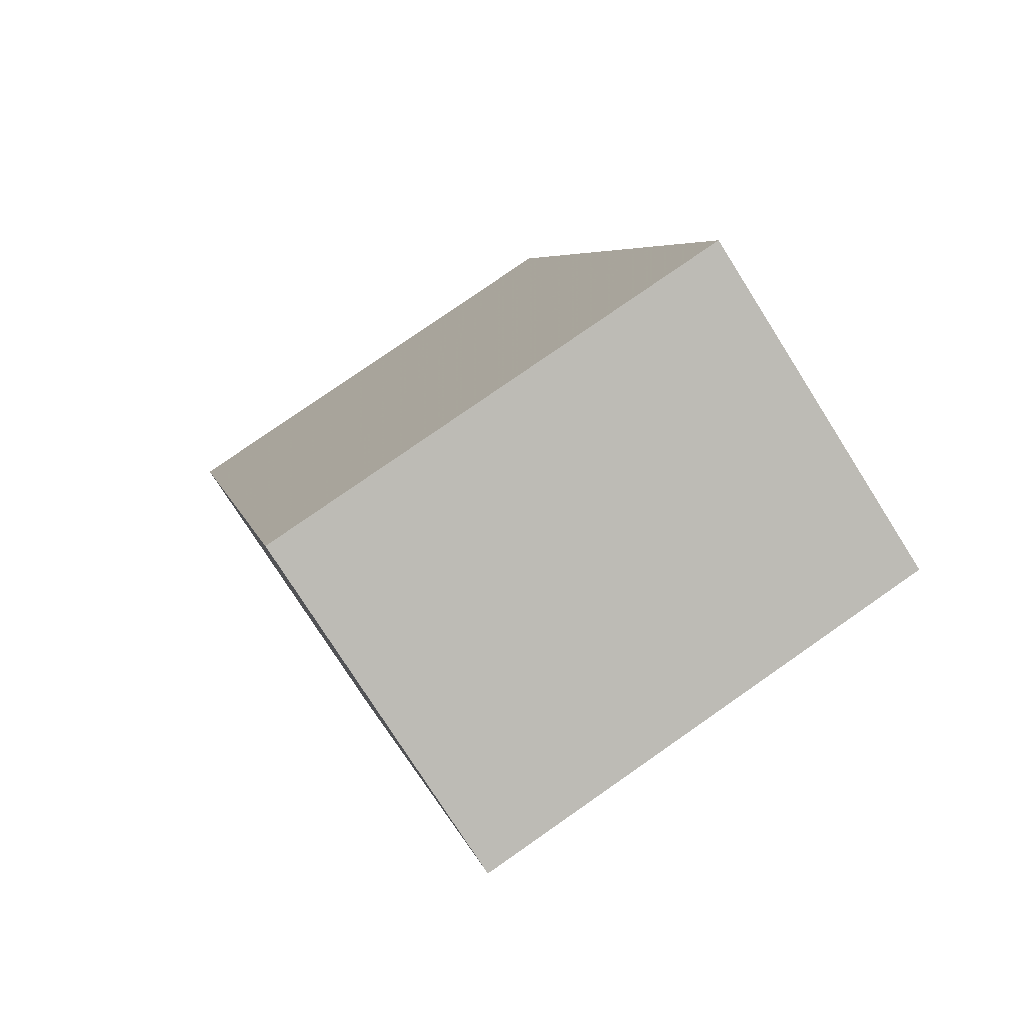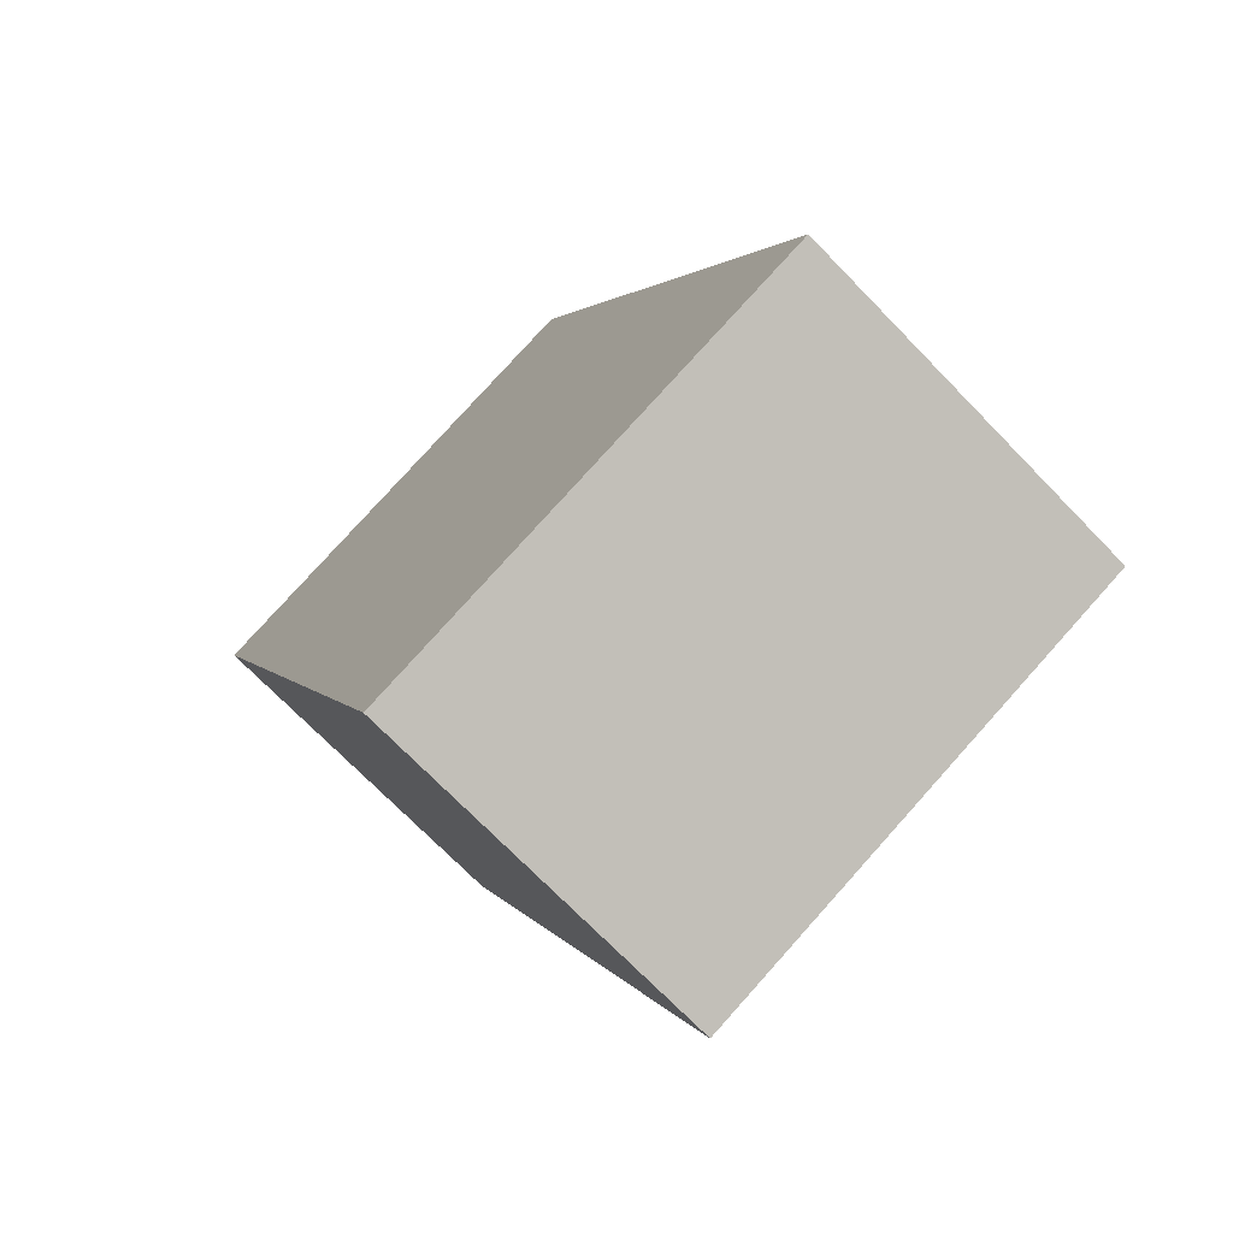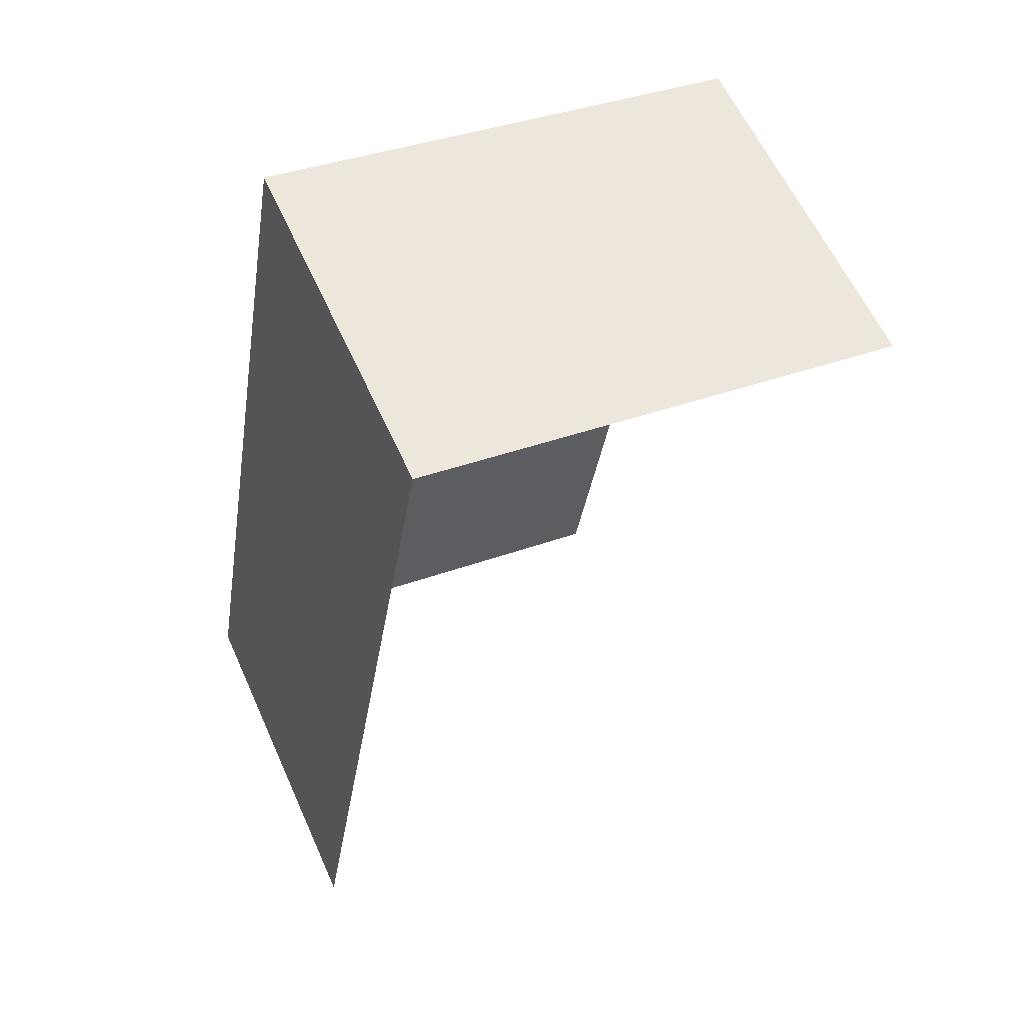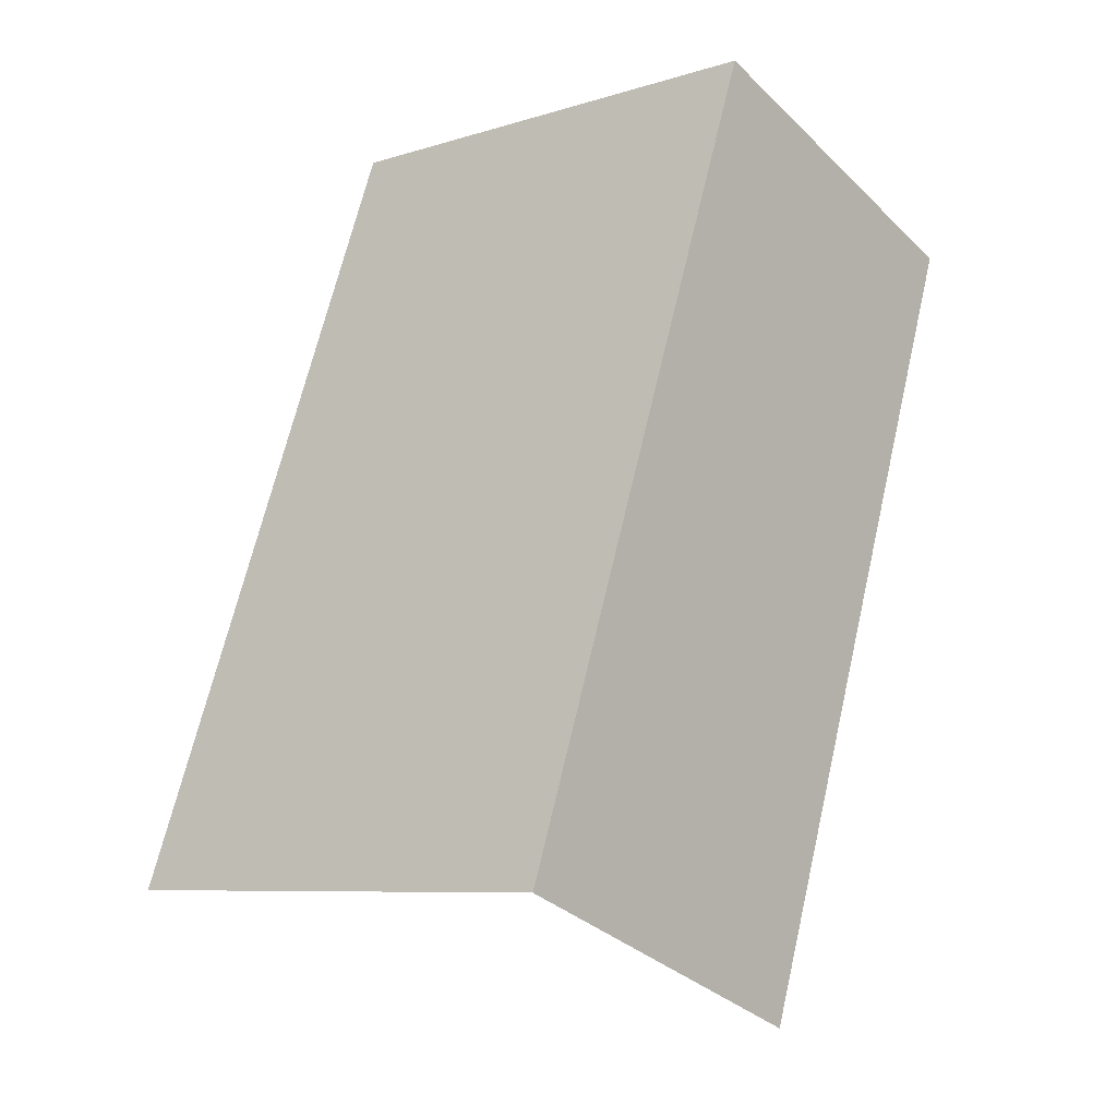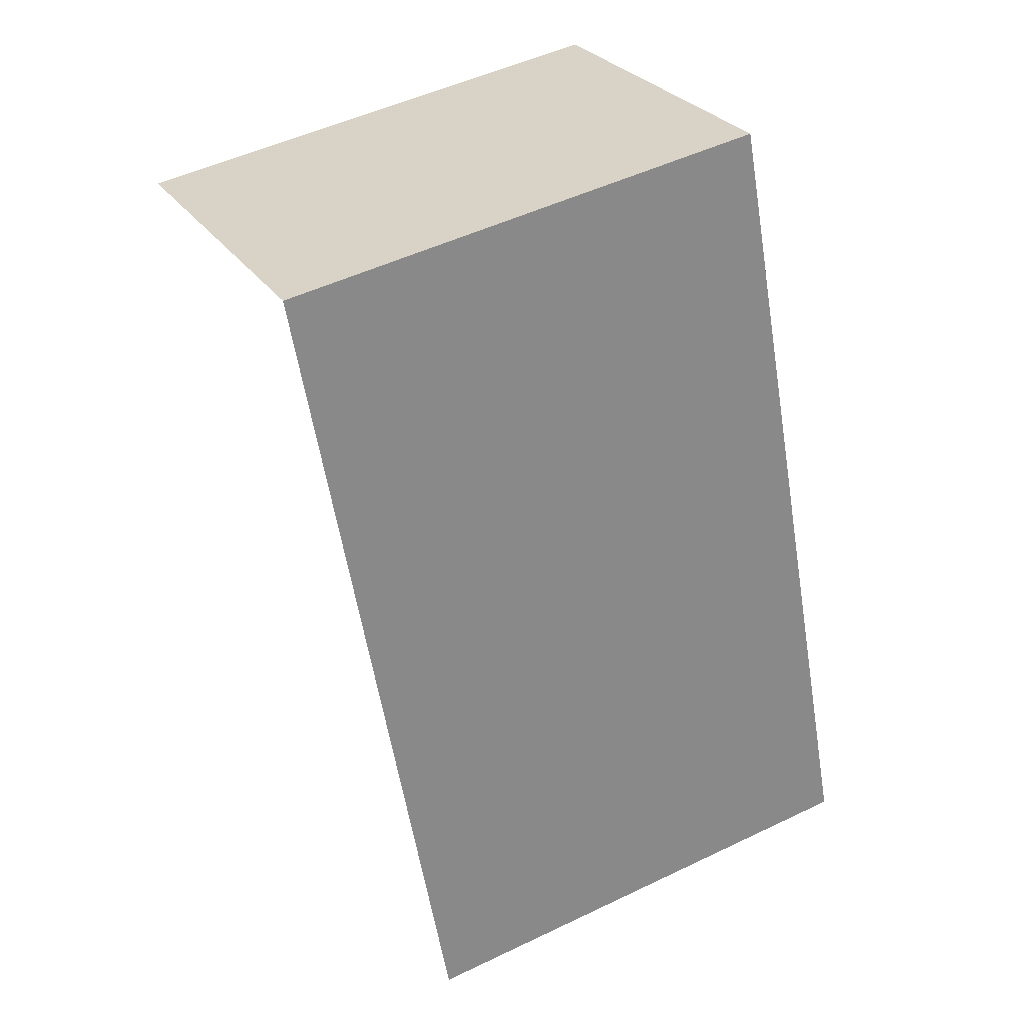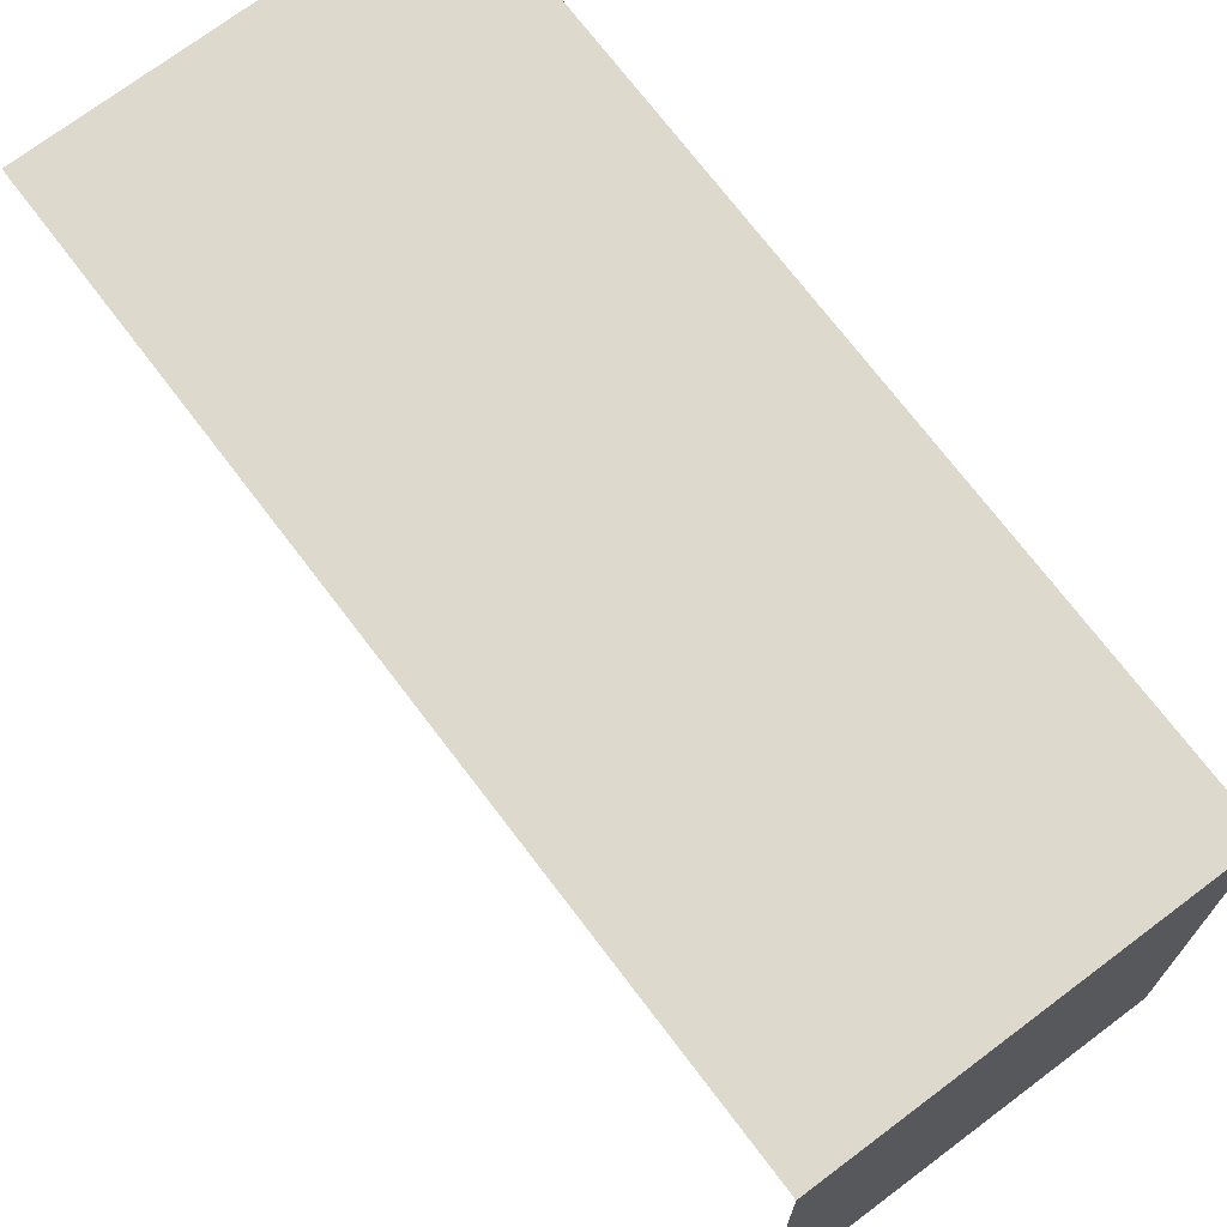
<metadata>
{"format":"obj","ext":"obj","renderer":"f3d","projection":"perspective","resolution":1024,"background":"white","views":[{"elev":78.9,"azim":55.2,"up":"+Y"},{"elev":78.3,"azim":41.9,"up":"+Y"},{"elev":37.0,"azim":64.4,"up":"+Y"},{"elev":-7.7,"azim":-49.0,"up":"+Y"},{"elev":49.9,"azim":-117.9,"up":"+Y"},{"elev":72.0,"azim":122.7,"up":"+Z"}]}
</metadata>
<code>
v -2.246e+05 -1.282e+05 13.53
v -2.246e+05 -1.282e+05 13.53
v -2.246e+05 -1.282e+05 13.53
v -2.246e+05 -1.282e+05 13.53
v -2.246e+05 -1.282e+05 20.93
v -2.246e+05 -1.282e+05 20.93
v -2.246e+05 -1.282e+05 20.93
v -2.246e+05 -1.282e+05 20.93
f 1 2 3
f 4 1 3
f 7 3 2
f 8 7 2
f 7 4 3
f 7 6 4
f 5 6 7
f 8 5 7
f 5 1 4
f 6 5 4
f 5 2 1
f 5 8 2

</code>
